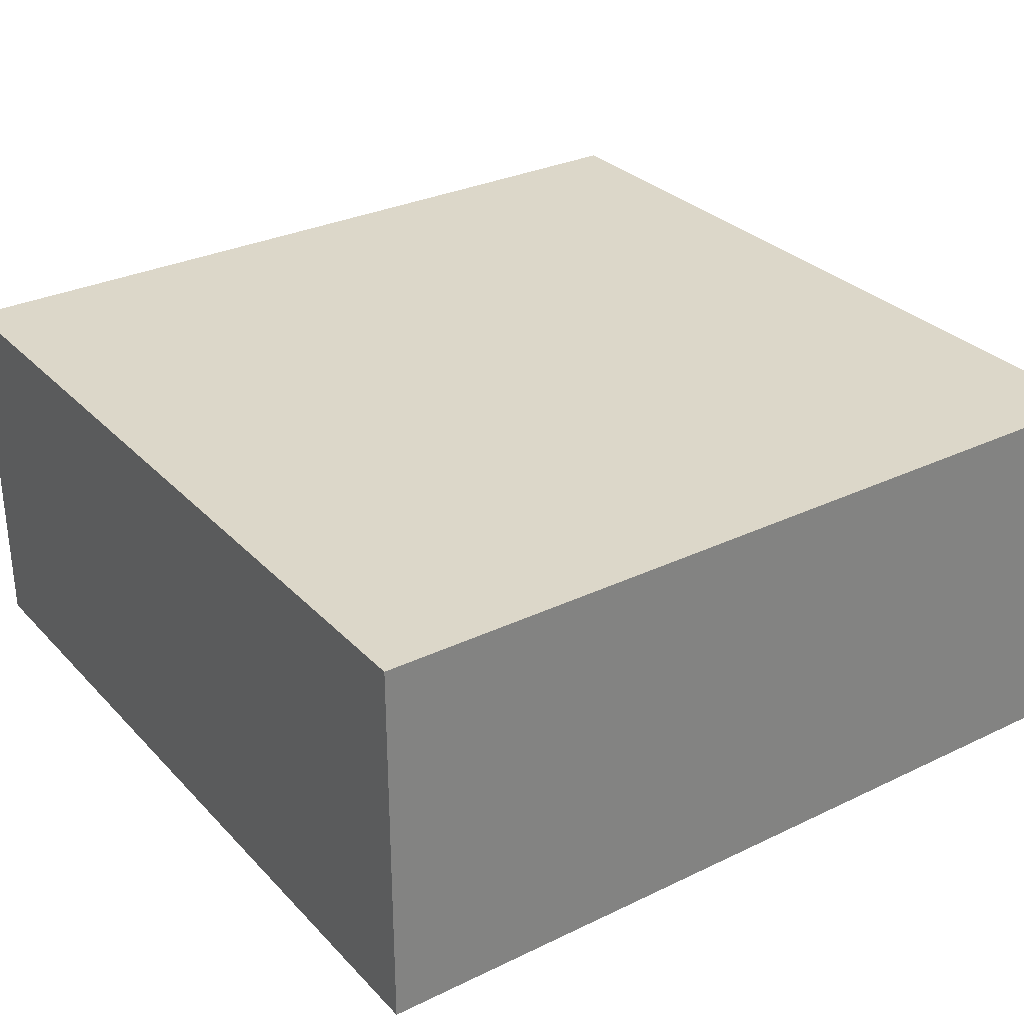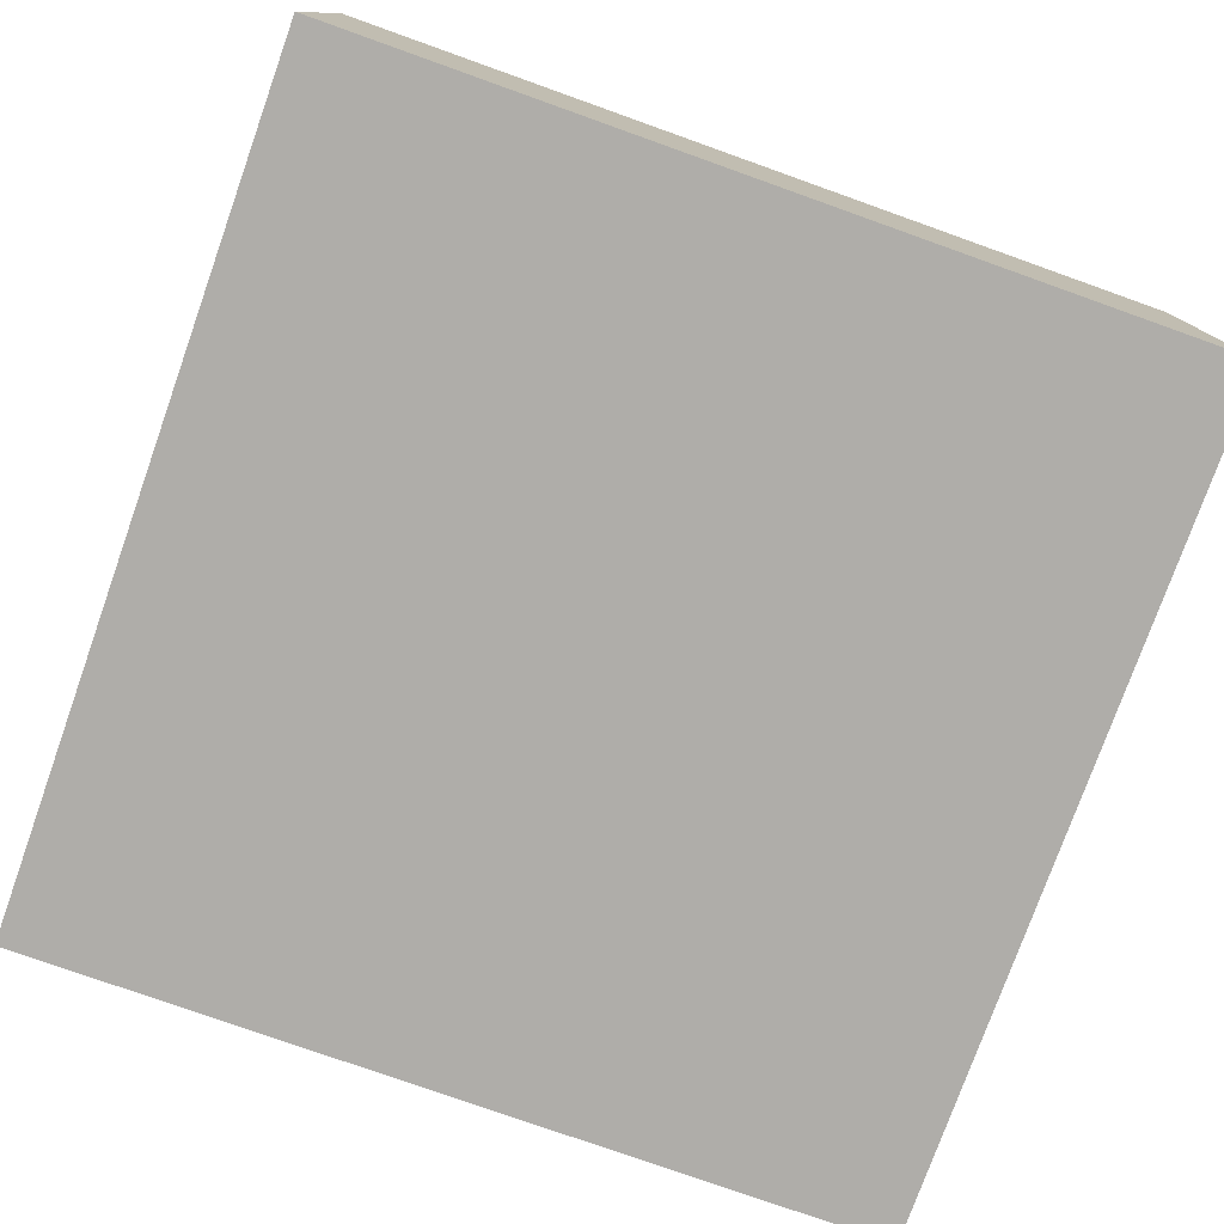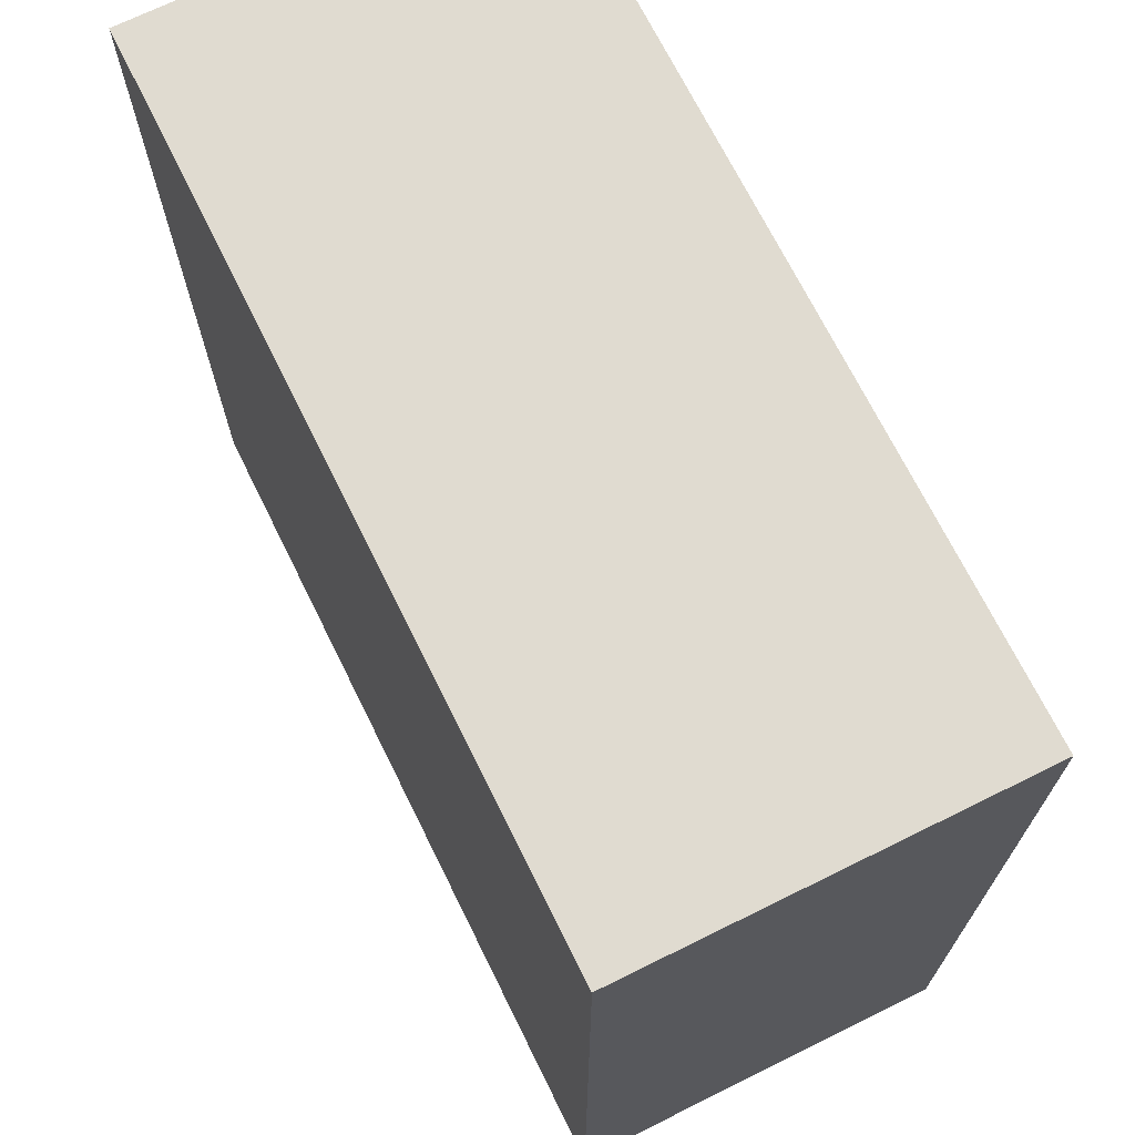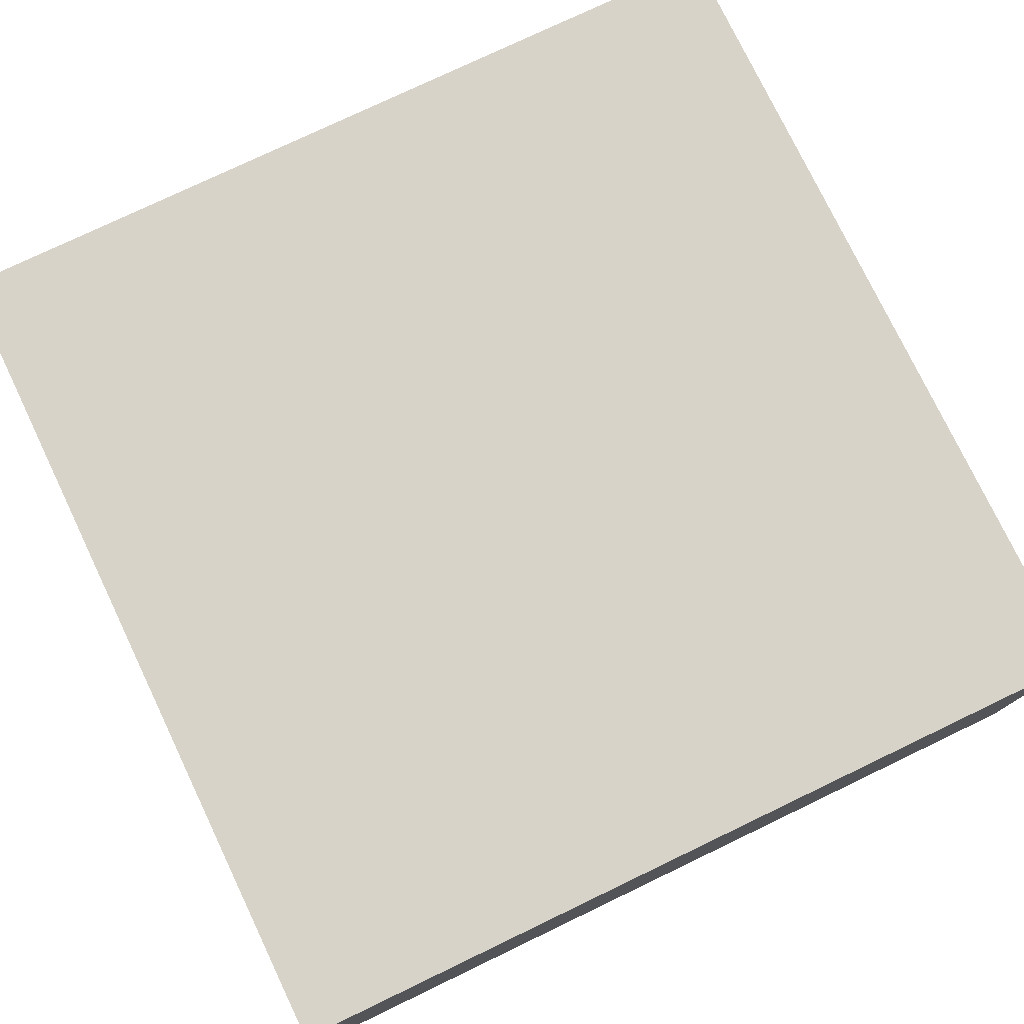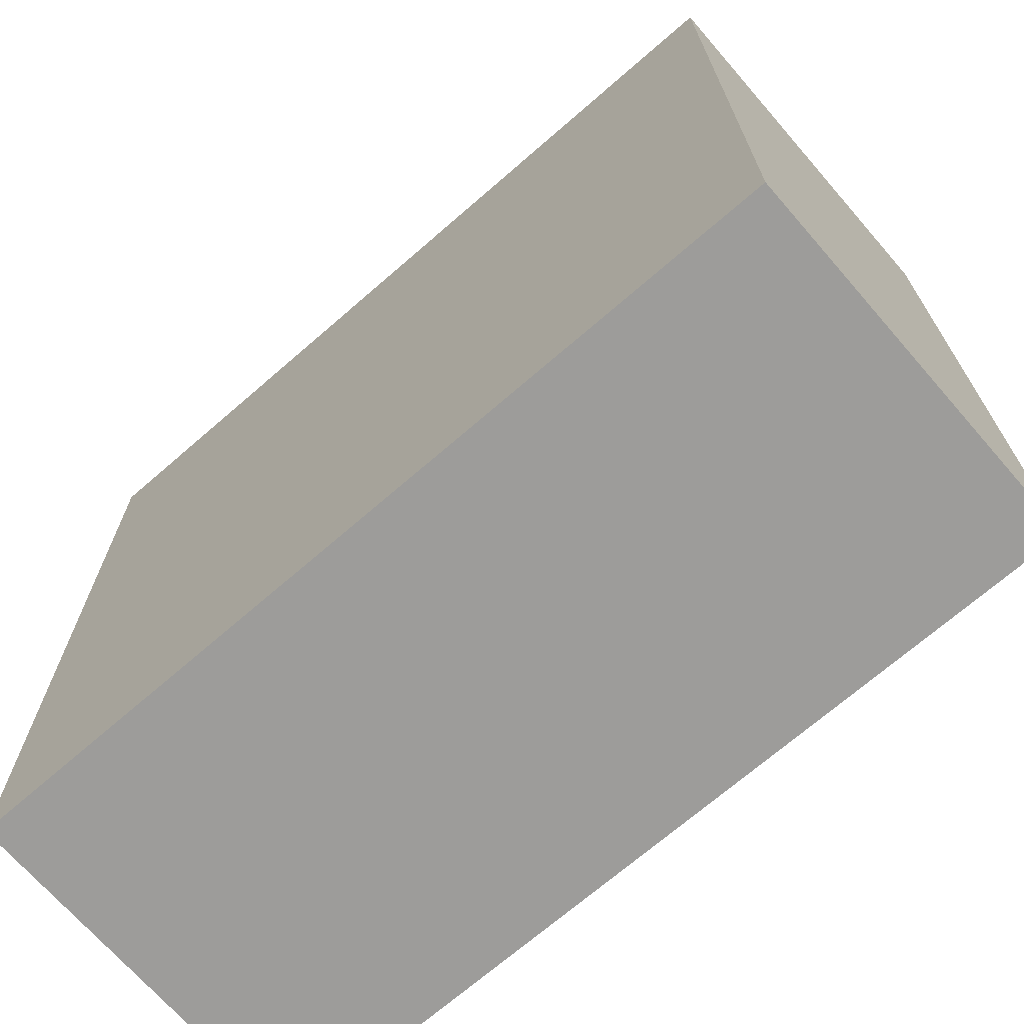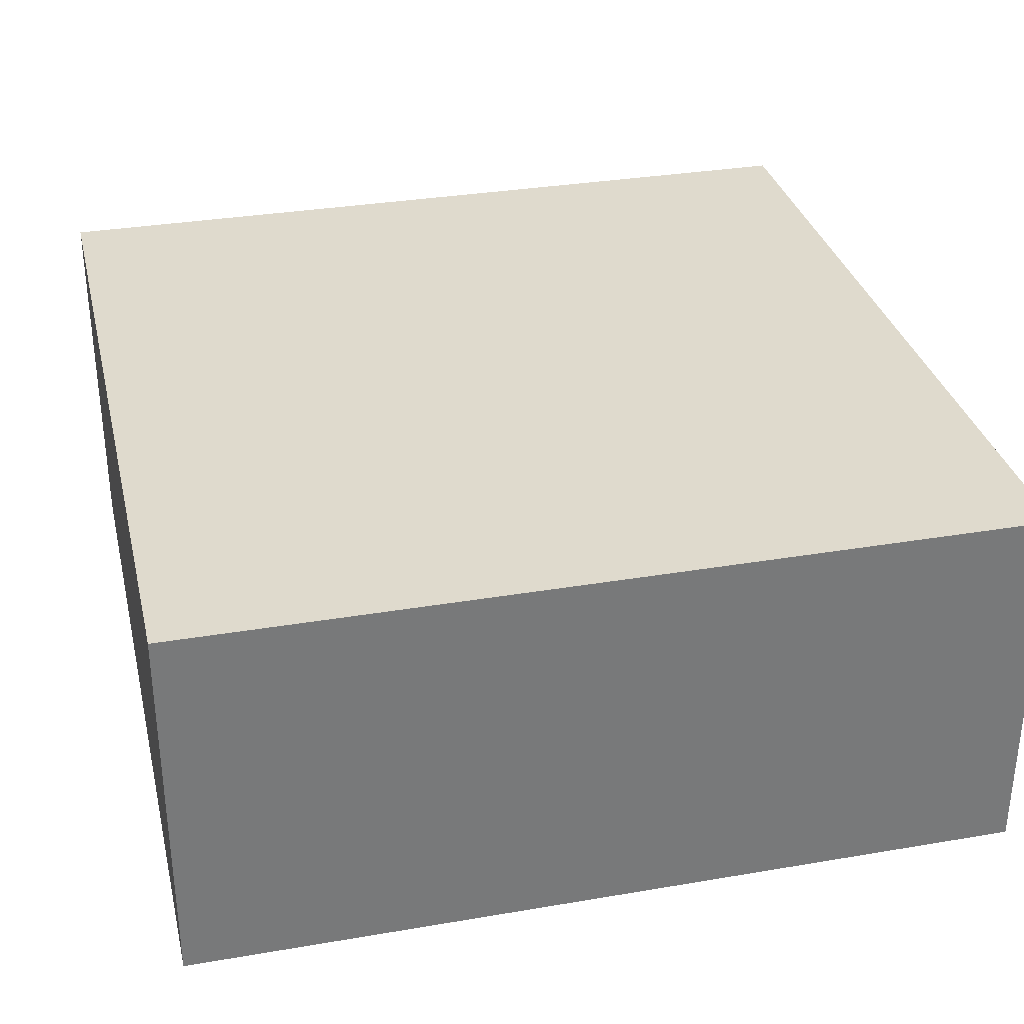
<metadata>
{"format":"obj","ext":"obj","renderer":"f3d","projection":"perspective","resolution":1024,"background":"white","views":[{"elev":30.3,"azim":55.2,"up":"+Y"},{"elev":-77.4,"azim":-19.6,"up":"+Y"},{"elev":70.1,"azim":63.7,"up":"+Z"},{"elev":77.1,"azim":64.4,"up":"+Y"},{"elev":-70.2,"azim":-139.0,"up":"+Z"},{"elev":32.6,"azim":-103.3,"up":"+Y"}]}
</metadata>
<code>
o TILE_A
v -1 1.006 1
v -1 1.006 -1
v -1 0.1059 1
v -1 0.1059 -1
v 1 1.006 1
v 1 1.006 -1
v 1 0.1059 1
v 1 0.1059 -1
f 1 2 4 3
f 3 4 8 7
f 7 8 6 5
f 5 6 2 1
f 3 7 5 1
f 8 4 2 6

</code>
